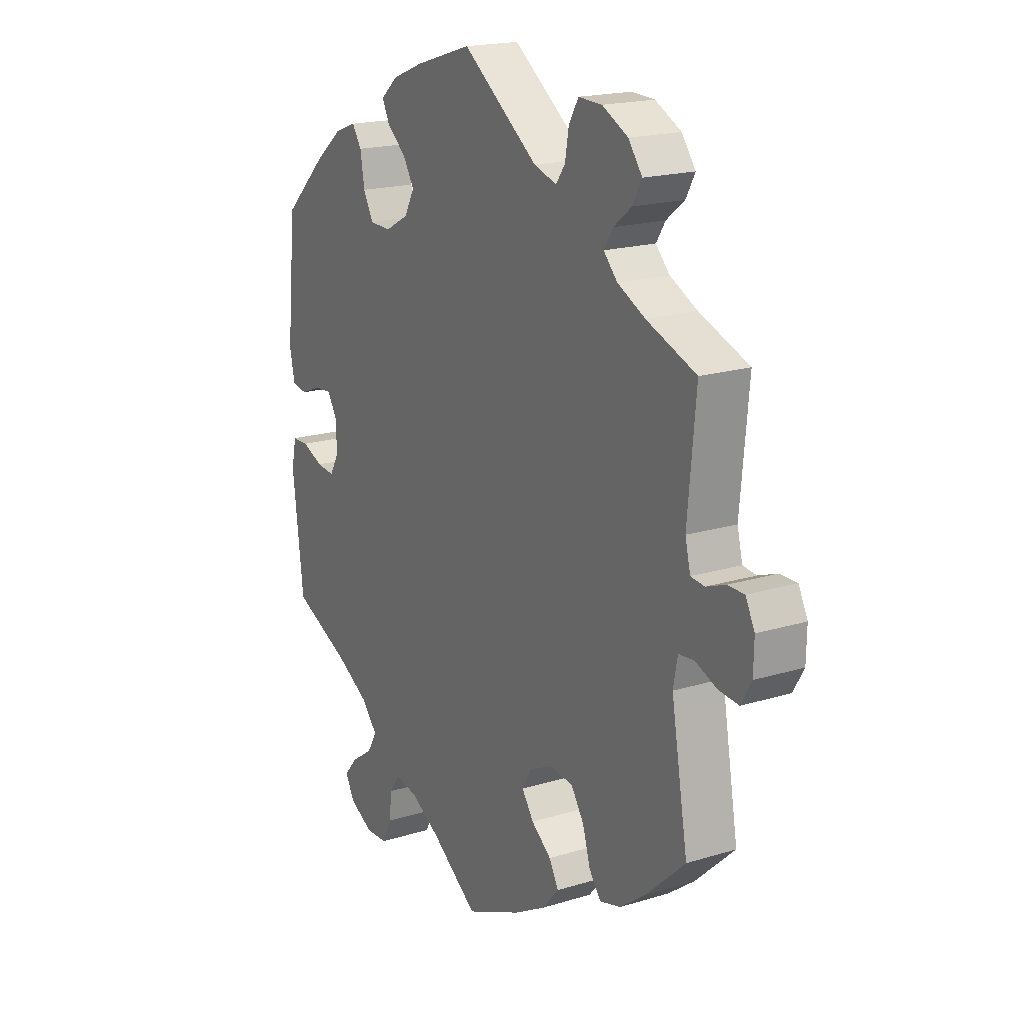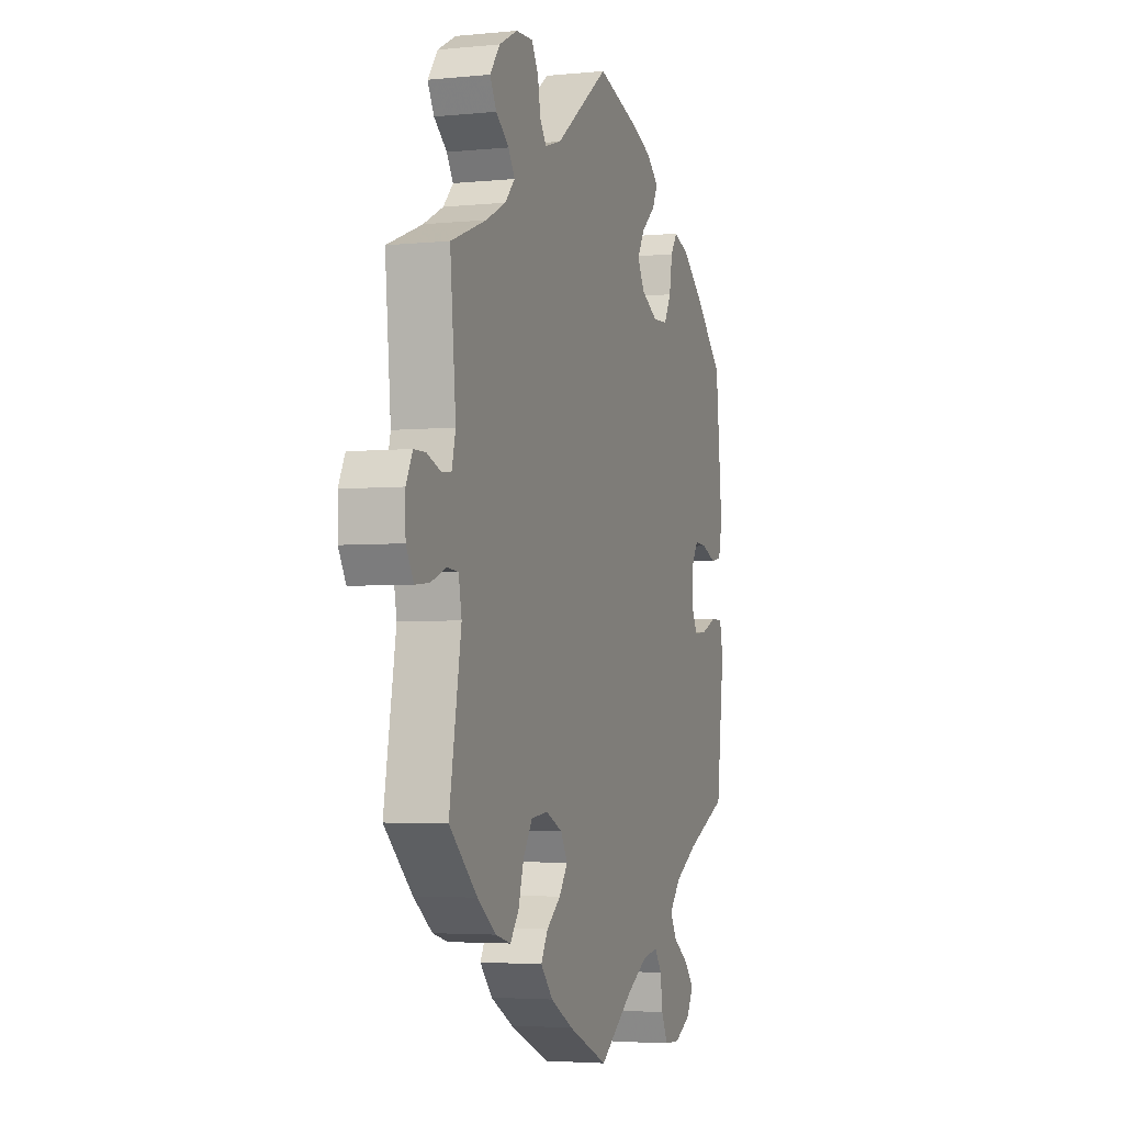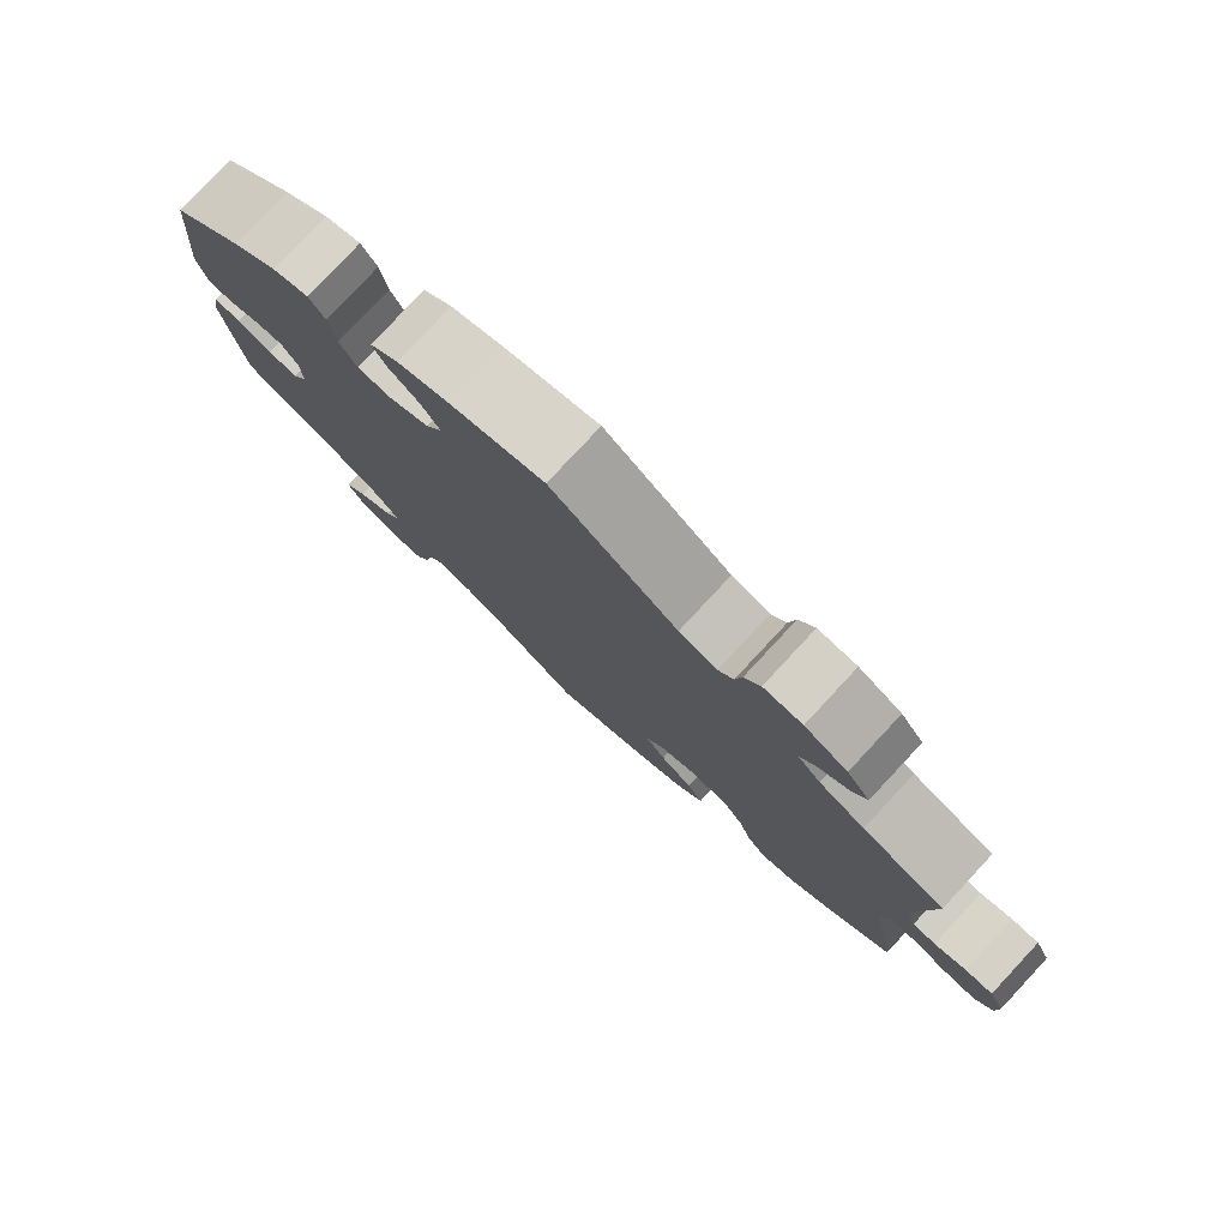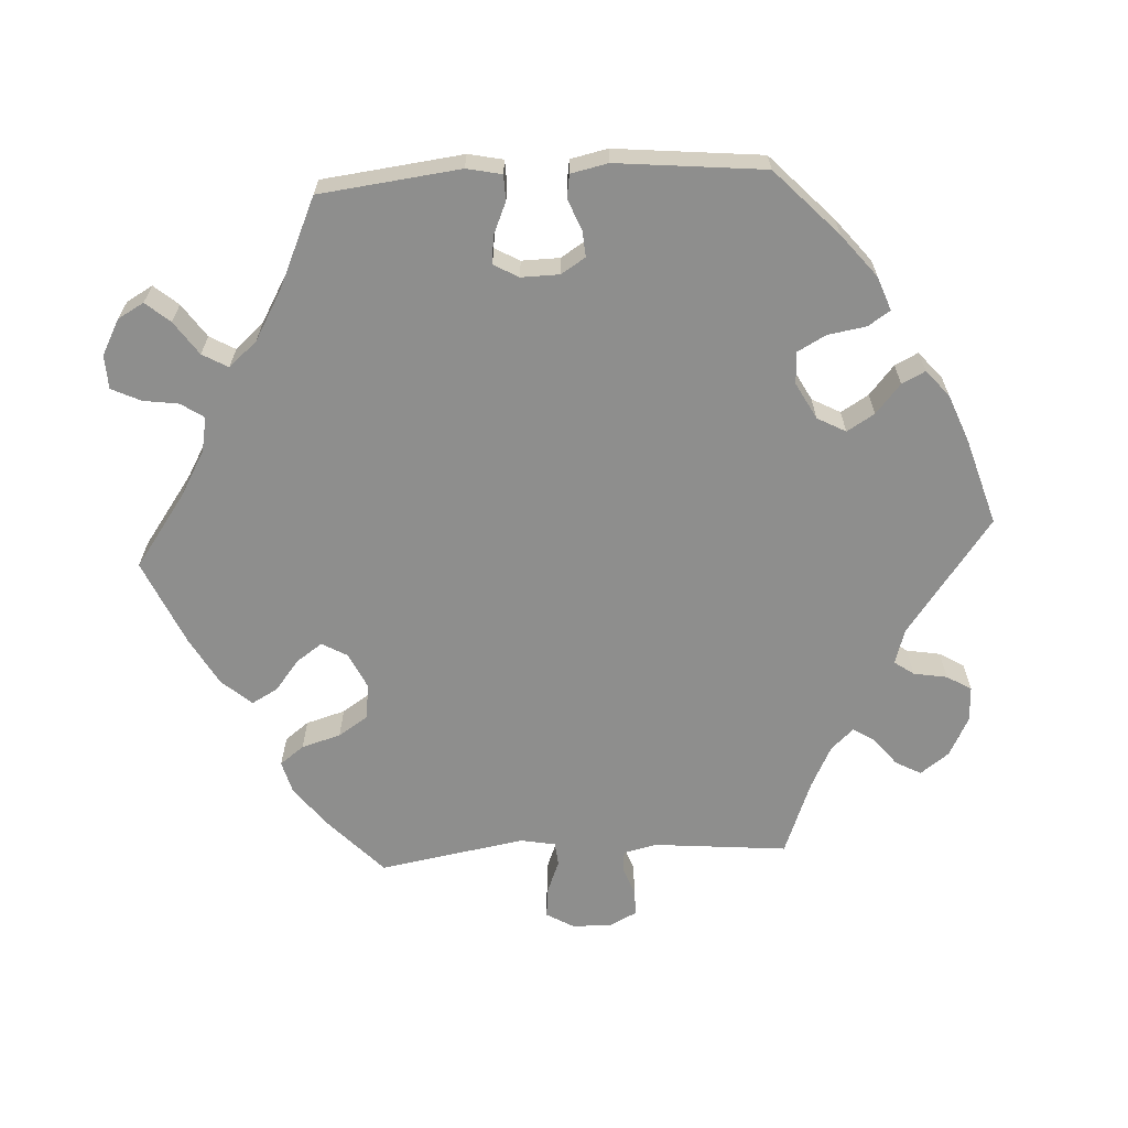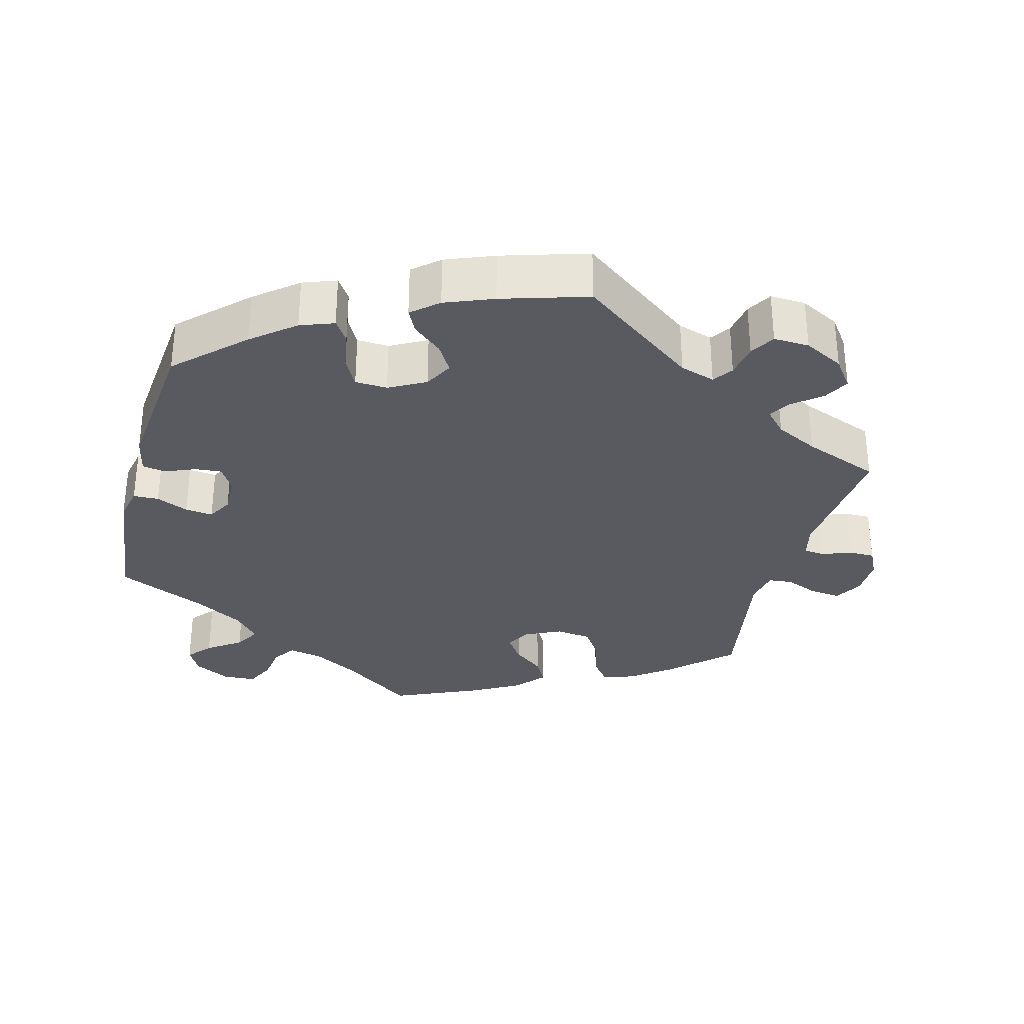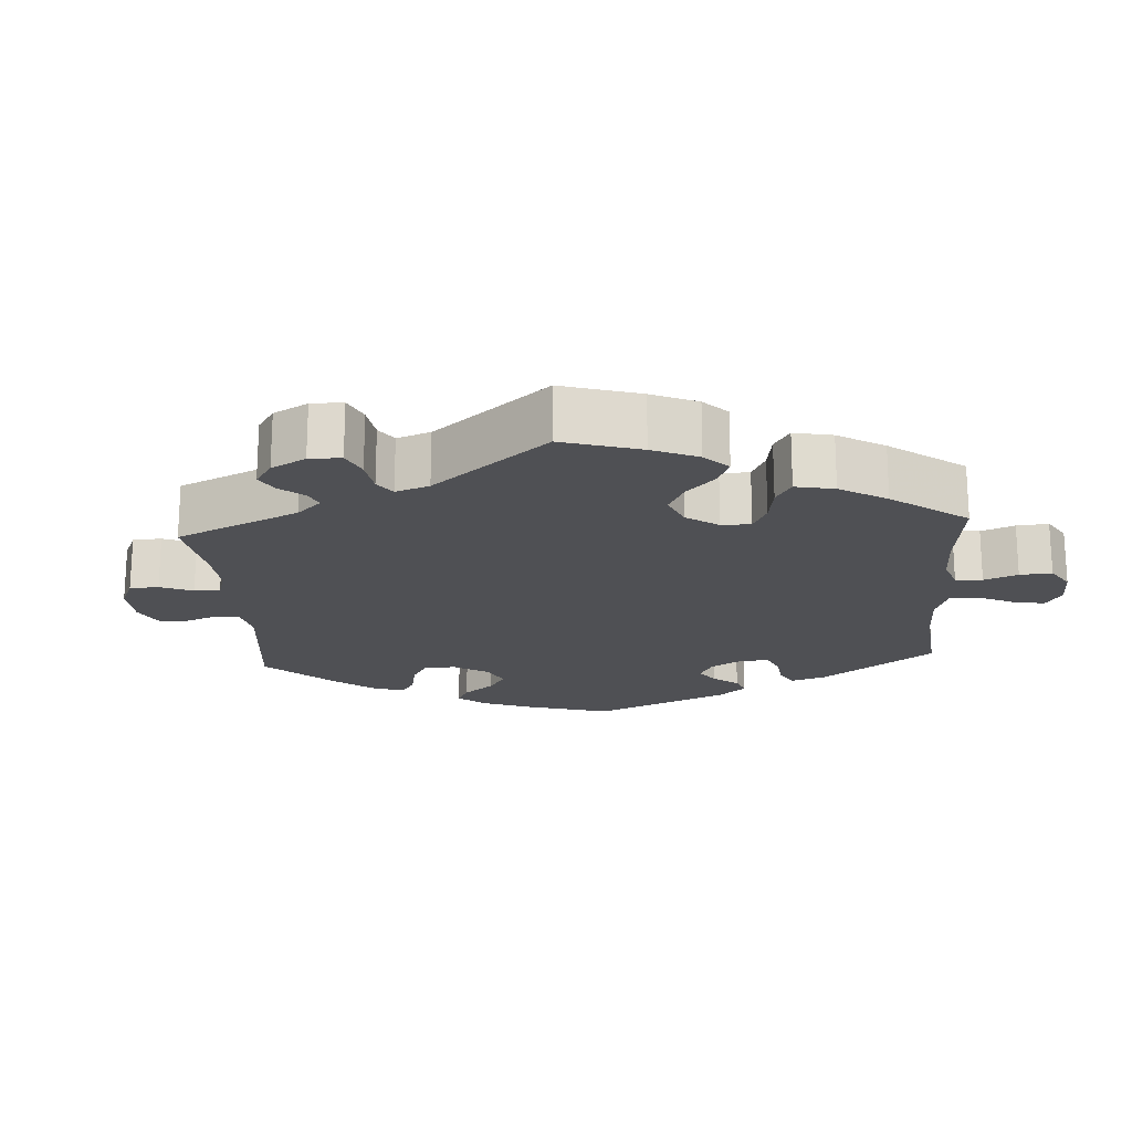
<metadata>
{"format":"obj","ext":"obj","renderer":"f3d","projection":"perspective","resolution":1024,"background":"white","views":[{"elev":18.7,"azim":59.6,"up":"+Z"},{"elev":-3.7,"azim":108.6,"up":"+Z"},{"elev":79.5,"azim":43.0,"up":"+Z"},{"elev":-64.9,"azim":-86.8,"up":"+Y"},{"elev":-31.9,"azim":-14.9,"up":"+Y"},{"elev":-19.1,"azim":123.9,"up":"+Y"}]}
</metadata>
<code>
v 0.418 0.07 -0.366
v 0.363 0.07 -0.407
v 0.319 0.07 -0.419
v 0.294 0.07 -0.386
v 0.278 0.07 -0.332
v 0.251 0.07 -0.291
v 0.202 0.07 -0.285
v 0.153 0.07 -0.308
v 0.133 0.07 -0.343
v 0.158 0.07 -0.379
v 0.2 0.07 -0.412
v 0.22 0.07 -0.448
v 0.184 0.07 -0.489
v 0.118 0.07 -0.526
v 0 0.07 -0.578
v -0.099 0.07 -0.507
v -0.162 0.07 -0.471
v -0.209 0.07 -0.462
v -0.23 0.07 -0.493
v -0.237 0.07 -0.542
v -0.256 0.07 -0.582
v -0.302 0.07 -0.584
v -0.351 0.07 -0.558
v -0.371 0.07 -0.522
v -0.343 0.07 -0.489
v -0.297 0.07 -0.457
v -0.277 0.07 -0.422
v -0.311 0.07 -0.383
v -0.379 0.07 -0.344
v -0.501 0.07 -0.289
v -0.524 0.07 -0.096
v -0.514 0.07 -0.048
v -0.479 0.07 -0.047
v -0.435 0.07 -0.066
v -0.397 0.07 -0.07
v -0.378 0.07 -0.036
v -0.379 0.07 0.016
v -0.4 0.07 0.05
v -0.436 0.07 0.047
v -0.478 0.07 0.03
v -0.51 0.07 0.035
v -0.521 0.07 0.086
v -0.501 0.07 0.289
v -0.411 0.07 0.375
v -0.353 0.07 0.422
v -0.307 0.07 0.439
v -0.287 0.07 0.409
v -0.278 0.07 0.356
v -0.257 0.07 0.317
v -0.213 0.07 0.315
v -0.163 0.07 0.342
v -0.142 0.07 0.381
v -0.165 0.07 0.419
v -0.205 0.07 0.453
v -0.221 0.07 0.485
v -0.185 0.07 0.516
v -0.119 0.07 0.542
v -0.001 0.07 0.578
v 0.158 0.07 0.461
v 0.206 0.07 0.446
v 0.225 0.07 0.473
v 0.233 0.07 0.519
v 0.253 0.07 0.553
v 0.302 0.07 0.551
v 0.356 0.07 0.523
v 0.385 0.07 0.484
v 0.366 0.07 0.449
v 0.328 0.07 0.419
v 0.309 0.07 0.389
v 0.338 0.07 0.358
v 0.396 0.07 0.329
v 0.5 0.07 0.289
v 0.483 0.07 0.104
v 0.494 0.07 0.059
v 0.523 0.07 0.056
v 0.563 0.07 0.071
v 0.598 0.07 0.071
v 0.617 0.07 0.033
v 0.616 0.07 -0.021
v 0.594 0.07 -0.059
v 0.552 0.07 -0.055
v 0.507 0.07 -0.037
v 0.474 0.07 -0.04
v 0.465 0.07 -0.088
v 0.5 0.07 -0.289
v 0.418 0 -0.366
v 0.363 0 -0.407
v 0.319 0 -0.419
v 0.294 0 -0.386
v 0.278 0 -0.332
v 0.251 0 -0.291
v 0.202 0 -0.285
v 0.153 0 -0.308
v 0.133 0 -0.343
v 0.158 0 -0.379
v 0.2 0 -0.412
v 0.22 0 -0.448
v 0.184 0 -0.489
v 0.118 0 -0.526
v 0 0 -0.578
v -0.099 0 -0.507
v -0.162 0 -0.471
v -0.209 0 -0.462
v -0.23 0 -0.493
v -0.237 0 -0.542
v -0.256 0 -0.582
v -0.302 0 -0.584
v -0.351 0 -0.558
v -0.371 0 -0.522
v -0.343 0 -0.489
v -0.297 0 -0.457
v -0.277 0 -0.422
v -0.311 0 -0.383
v -0.379 0 -0.344
v -0.501 0 -0.289
v -0.524 0 -0.096
v -0.514 0 -0.048
v -0.479 0 -0.047
v -0.435 0 -0.066
v -0.397 0 -0.07
v -0.378 0 -0.036
v -0.379 0 0.016
v -0.4 0 0.05
v -0.436 0 0.047
v -0.478 0 0.03
v -0.51 0 0.035
v -0.521 0 0.086
v -0.501 0 0.289
v -0.411 0 0.375
v -0.353 0 0.422
v -0.307 0 0.439
v -0.287 0 0.409
v -0.278 0 0.356
v -0.257 0 0.317
v -0.213 0 0.315
v -0.163 0 0.342
v -0.142 0 0.381
v -0.165 0 0.419
v -0.205 0 0.453
v -0.221 0 0.485
v -0.185 0 0.516
v -0.119 0 0.542
v -0.001 0 0.578
v 0.158 0 0.461
v 0.206 0 0.446
v 0.225 0 0.473
v 0.233 0 0.519
v 0.253 0 0.553
v 0.302 0 0.551
v 0.356 0 0.523
v 0.385 0 0.484
v 0.366 0 0.449
v 0.328 0 0.419
v 0.309 0 0.389
v 0.338 0 0.358
v 0.396 0 0.329
v 0.5 0 0.289
v 0.483 0 0.104
v 0.494 0 0.059
v 0.523 0 0.056
v 0.563 0 0.071
v 0.598 0 0.071
v 0.617 0 0.033
v 0.616 0 -0.021
v 0.594 0 -0.059
v 0.552 0 -0.055
v 0.507 0 -0.037
v 0.474 0 -0.04
v 0.465 0 -0.088
v 0.5 0 -0.289
f 84 85 1 2
f 83 84 2 3
f 79 80 81 82
f 79 82 83
f 78 79 83
f 75 76 77 78
f 74 75 78 83
f 73 74 83 3
f 71 72 73 3
f 65 66 67 68
f 65 68 69
f 64 65 69
f 61 62 63 64
f 60 61 64 69
f 59 60 69 70
f 57 58 59
f 56 57 59 70
f 53 54 55 56
f 52 53 56 70
f 45 46 47 48
f 45 48 49
f 44 45 49
f 43 44 49
f 42 43 49 50
f 39 40 41 42
f 38 39 42 50
f 31 32 33 34
f 29 30 31 34
f 28 29 34 35
f 27 28 35 36
f 23 24 25 26
f 23 26 27
f 22 23 27
f 19 20 21 22
f 18 19 22 27
f 17 18 27 36
f 13 14 15 16
f 10 11 12 13
f 9 10 13 16
f 8 9 16 17
f 71 3 4 5
f 71 5 6
f 51 52 70 71
f 51 71 6 7
f 37 38 50 51
f 37 51 7 8
f 8 17 36 37
f 87 86 170 169
f 88 87 169 168
f 167 166 165 164
f 168 167 164
f 168 164 163
f 163 162 161 160
f 168 163 160 159
f 88 168 159 158
f 88 158 157 156
f 153 152 151 150
f 154 153 150
f 154 150 149
f 149 148 147 146
f 154 149 146 145
f 155 154 145 144
f 144 143 142
f 155 144 142 141
f 141 140 139 138
f 155 141 138 137
f 133 132 131 130
f 134 133 130
f 134 130 129
f 134 129 128
f 135 134 128 127
f 127 126 125 124
f 135 127 124 123
f 119 118 117 116
f 119 116 115 114
f 120 119 114 113
f 121 120 113 112
f 111 110 109 108
f 112 111 108
f 112 108 107
f 107 106 105 104
f 112 107 104 103
f 121 112 103 102
f 101 100 99 98
f 98 97 96 95
f 101 98 95 94
f 102 101 94 93
f 90 89 88 156
f 91 90 156
f 156 155 137 136
f 92 91 156 136
f 136 135 123 122
f 93 92 136 122
f 122 121 102 93
f 1 86 87 2
f 2 87 88 3
f 3 88 89 4
f 4 89 90 5
f 5 90 91 6
f 6 91 92 7
f 7 92 93 8
f 8 93 94 9
f 9 94 95 10
f 10 95 96 11
f 11 96 97 12
f 12 97 98 13
f 13 98 99 14
f 14 99 100 15
f 15 100 101 16
f 16 101 102 17
f 17 102 103 18
f 18 103 104 19
f 19 104 105 20
f 20 105 106 21
f 21 106 107 22
f 22 107 108 23
f 23 108 109 24
f 24 109 110 25
f 25 110 111 26
f 26 111 112 27
f 27 112 113 28
f 28 113 114 29
f 29 114 115 30
f 30 115 116 31
f 31 116 117 32
f 32 117 118 33
f 33 118 119 34
f 34 119 120 35
f 35 120 121 36
f 36 121 122 37
f 37 122 123 38
f 38 123 124 39
f 39 124 125 40
f 40 125 126 41
f 41 126 127 42
f 42 127 128 43
f 43 128 129 44
f 44 129 130 45
f 45 130 131 46
f 46 131 132 47
f 47 132 133 48
f 48 133 134 49
f 49 134 135 50
f 50 135 136 51
f 51 136 137 52
f 52 137 138 53
f 53 138 139 54
f 54 139 140 55
f 55 140 141 56
f 56 141 142 57
f 57 142 143 58
f 58 143 144 59
f 59 144 145 60
f 60 145 146 61
f 61 146 147 62
f 62 147 148 63
f 63 148 149 64
f 64 149 150 65
f 65 150 151 66
f 66 151 152 67
f 67 152 153 68
f 68 153 154 69
f 69 154 155 70
f 70 155 156 71
f 71 156 157 72
f 72 157 158 73
f 73 158 159 74
f 74 159 160 75
f 75 160 161 76
f 76 161 162 77
f 77 162 163 78
f 78 163 164 79
f 79 164 165 80
f 80 165 166 81
f 81 166 167 82
f 82 167 168 83
f 83 168 169 84
f 84 169 170 85
f 85 170 86 1

</code>
